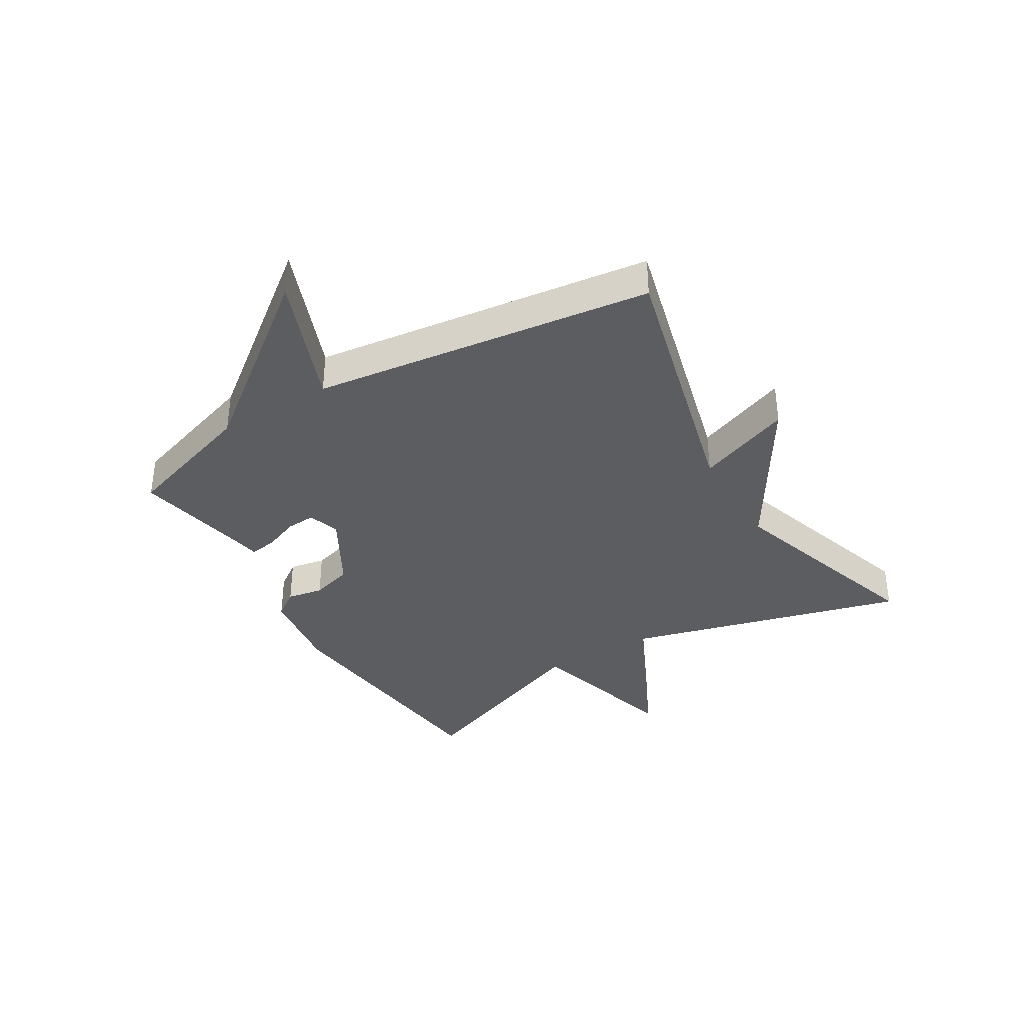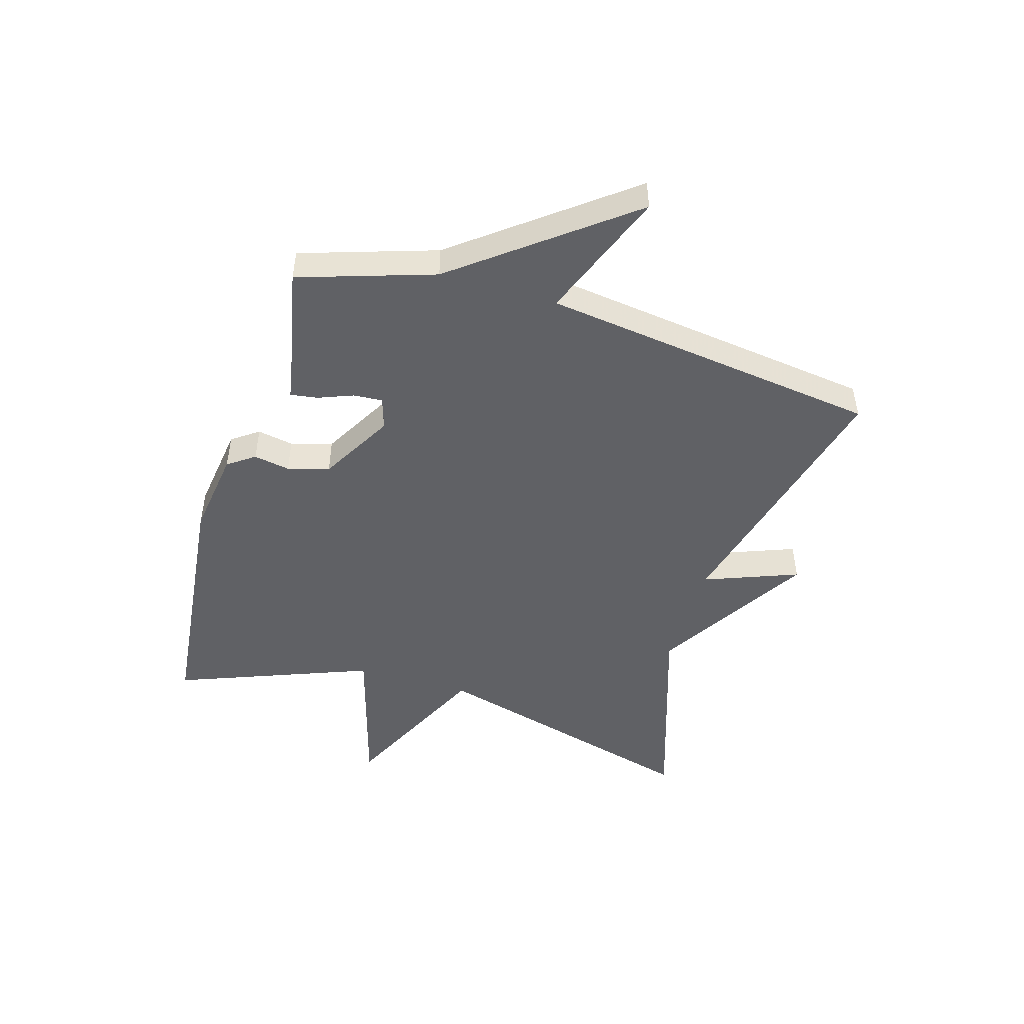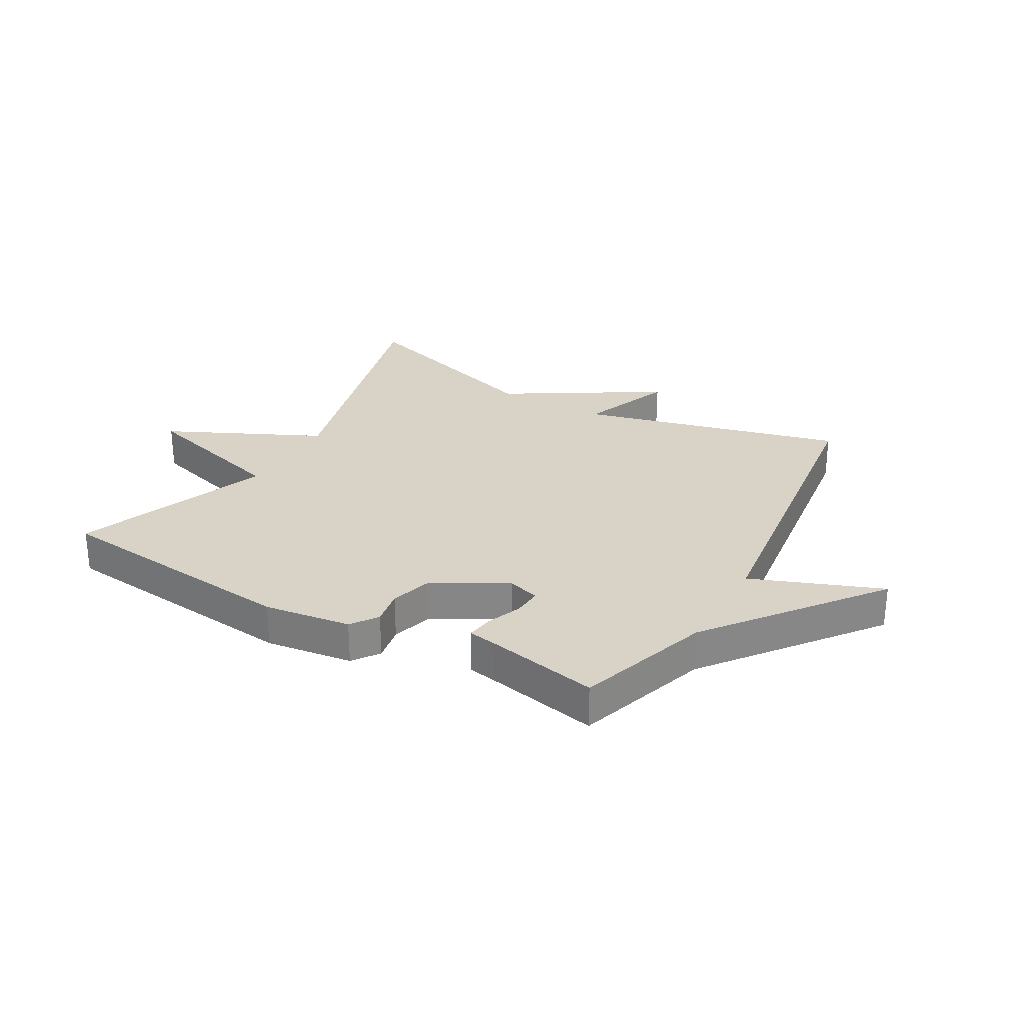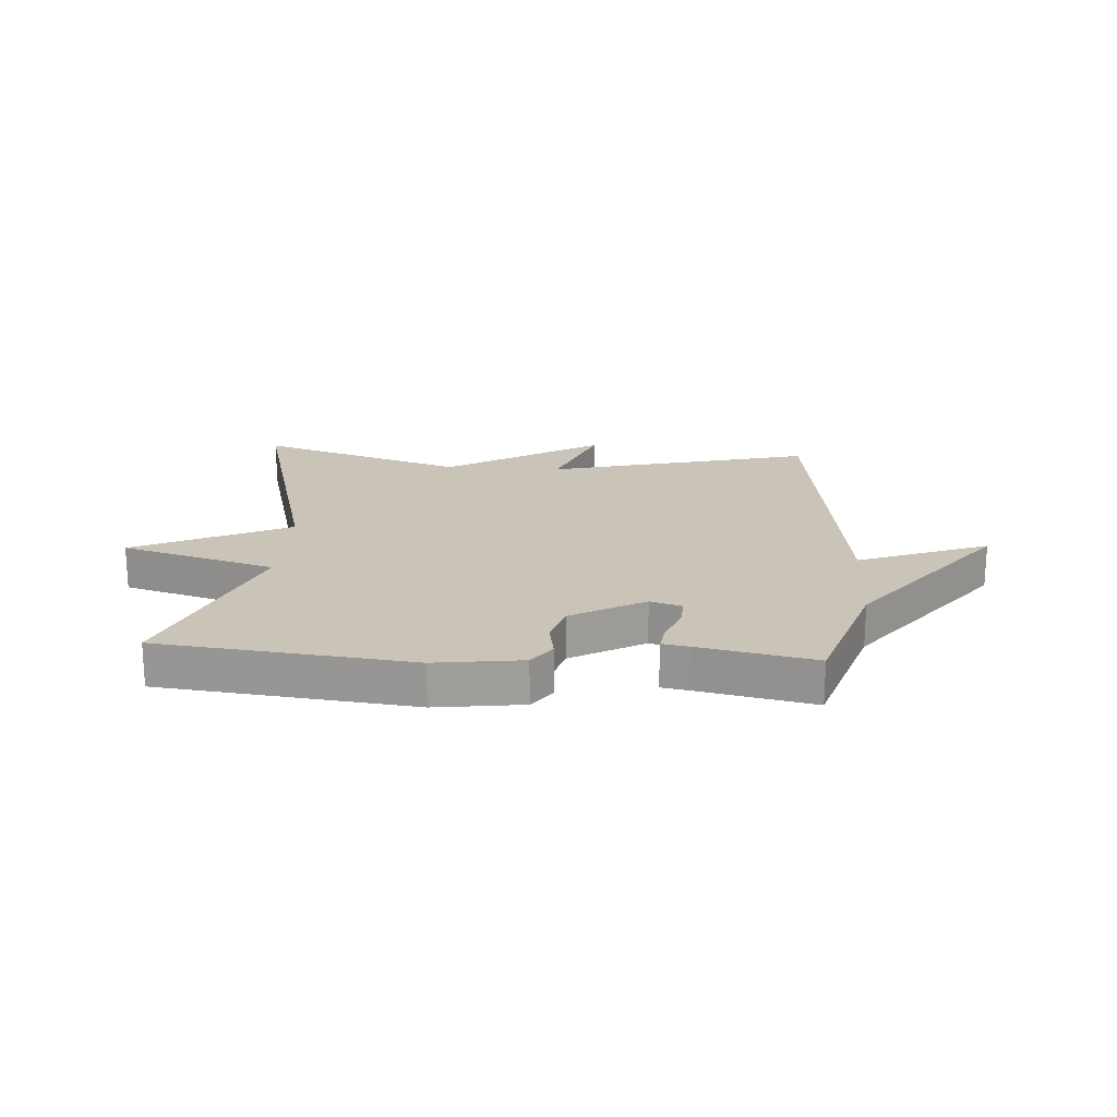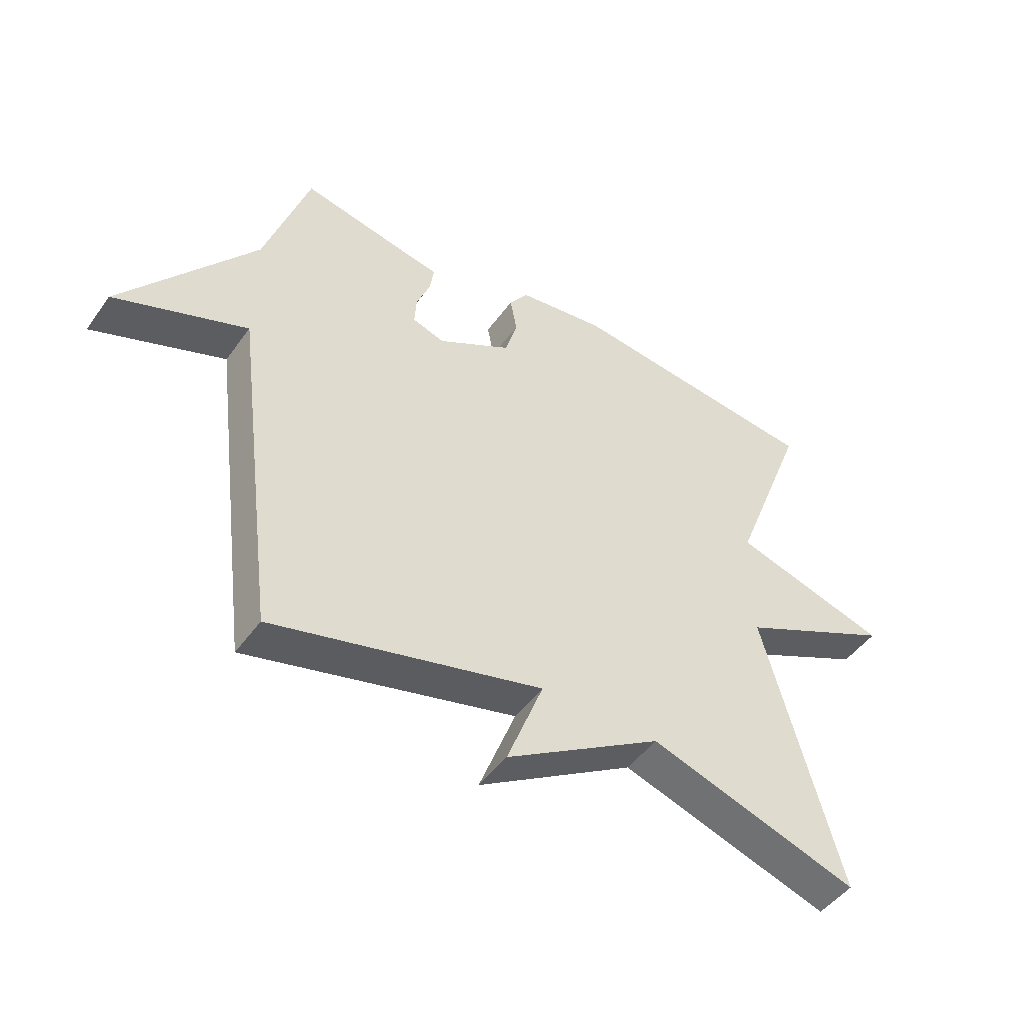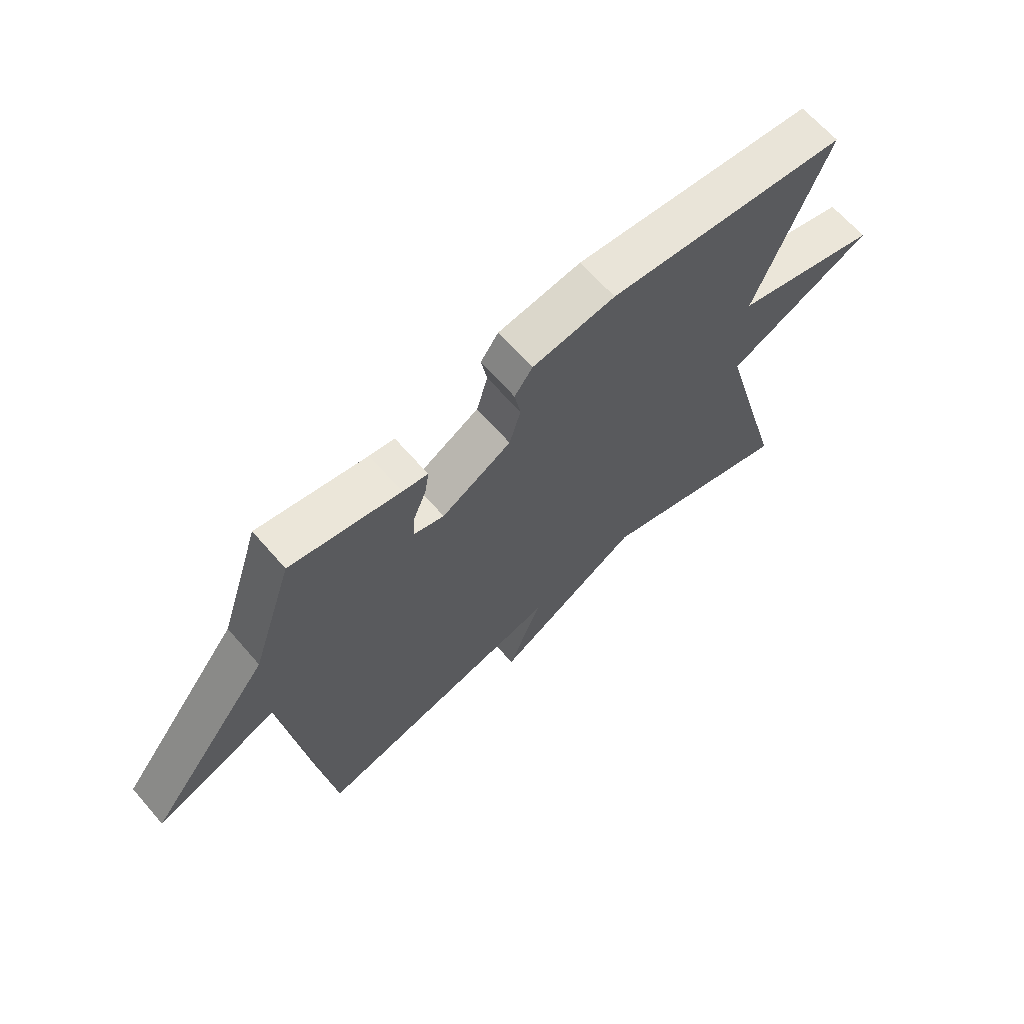
<metadata>
{"format":"obj","ext":"obj","renderer":"f3d","projection":"perspective","resolution":1024,"background":"white","views":[{"elev":-36.9,"azim":120.9,"up":"+Y"},{"elev":-48.2,"azim":73.4,"up":"+Y"},{"elev":27.9,"azim":29.6,"up":"+Y"},{"elev":20.0,"azim":3.9,"up":"+Y"},{"elev":-47.6,"azim":146.1,"up":"+Z"},{"elev":66.0,"azim":138.9,"up":"+Z"}]}
</metadata>
<code>
v 0.5 0.07 0.5
v 0.574 0.07 0.272
v 0.794 0.07 -0.013
v 0.574 0.07 0.072
v 0.5 0.07 -0.5
v 0.051 0.07 -0.386
v 0.112 0.07 -0.545
v -0.149 0.07 -0.386
v -0.5 0.07 -0.5
v -0.373 0.07 -0.03
v -0.634 0.07 0.094
v -0.373 0.07 0.17
v -0.5 0.07 0.5
v -0.073 0.07 0.547
v 0.074 0.07 0.527
v 0.106 0.07 0.482
v 0.095 0.07 0.421
v 0.115 0.07 0.351
v 0.239 0.07 0.281
v 0.293 0.07 0.298
v 0.29 0.07 0.347
v 0.267 0.07 0.406
v 0.26 0.07 0.452
v 0.305 0.07 0.46
v 0.5 0 0.5
v 0.574 0 0.272
v 0.794 0 -0.013
v 0.574 0 0.072
v 0.5 0 -0.5
v 0.051 0 -0.386
v 0.112 0 -0.545
v -0.149 0 -0.386
v -0.5 0 -0.5
v -0.373 0 -0.03
v -0.634 0 0.094
v -0.373 0 0.17
v -0.5 0 0.5
v -0.073 0 0.547
v 0.074 0 0.527
v 0.106 0 0.482
v 0.095 0 0.421
v 0.115 0 0.351
v 0.239 0 0.281
v 0.293 0 0.298
v 0.29 0 0.347
v 0.267 0 0.406
v 0.26 0 0.452
v 0.305 0 0.46
f 21 22 23 24
f 24 1 2
f 21 24 2
f 20 21 2
f 2 3 4
f 20 2 4
f 19 20 4
f 4 5 6
f 19 4 6
f 18 19 6
f 17 18 6
f 15 16 17
f 14 15 17
f 13 14 17
f 12 13 17
f 12 17 6
f 10 11 12
f 6 7 8
f 12 6 8
f 10 12 8
f 8 9 10
f 48 47 46 45
f 26 25 48
f 26 48 45
f 26 45 44
f 28 27 26
f 28 26 44
f 28 44 43
f 30 29 28
f 30 28 43
f 30 43 42
f 30 42 41
f 41 40 39
f 41 39 38
f 41 38 37
f 41 37 36
f 30 41 36
f 36 35 34
f 32 31 30
f 32 30 36
f 32 36 34
f 34 33 32
f 1 25 26 2
f 2 26 27 3
f 3 27 28 4
f 4 28 29 5
f 5 29 30 6
f 6 30 31 7
f 7 31 32 8
f 8 32 33 9
f 9 33 34 10
f 10 34 35 11
f 11 35 36 12
f 12 36 37 13
f 13 37 38 14
f 14 38 39 15
f 15 39 40 16
f 16 40 41 17
f 17 41 42 18
f 18 42 43 19
f 19 43 44 20
f 20 44 45 21
f 21 45 46 22
f 22 46 47 23
f 23 47 48 24
f 24 48 25 1

</code>
